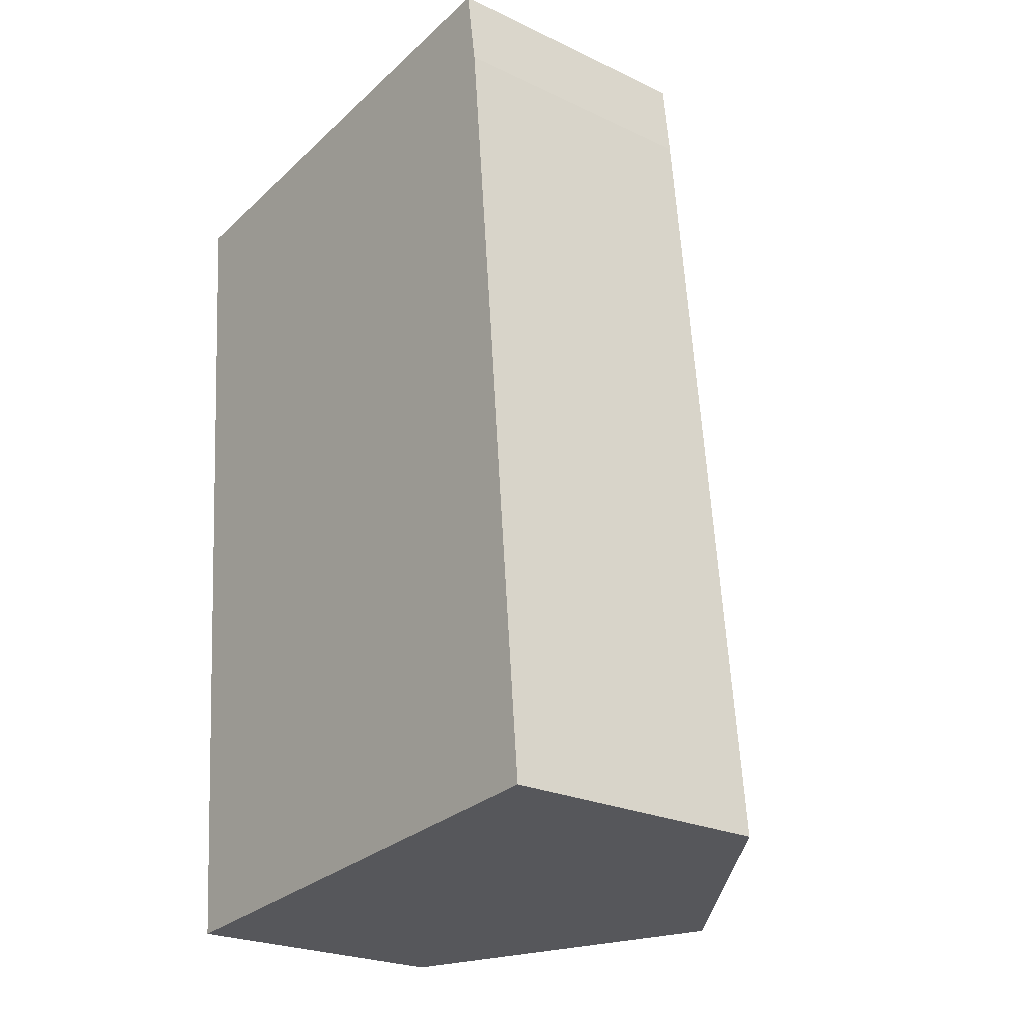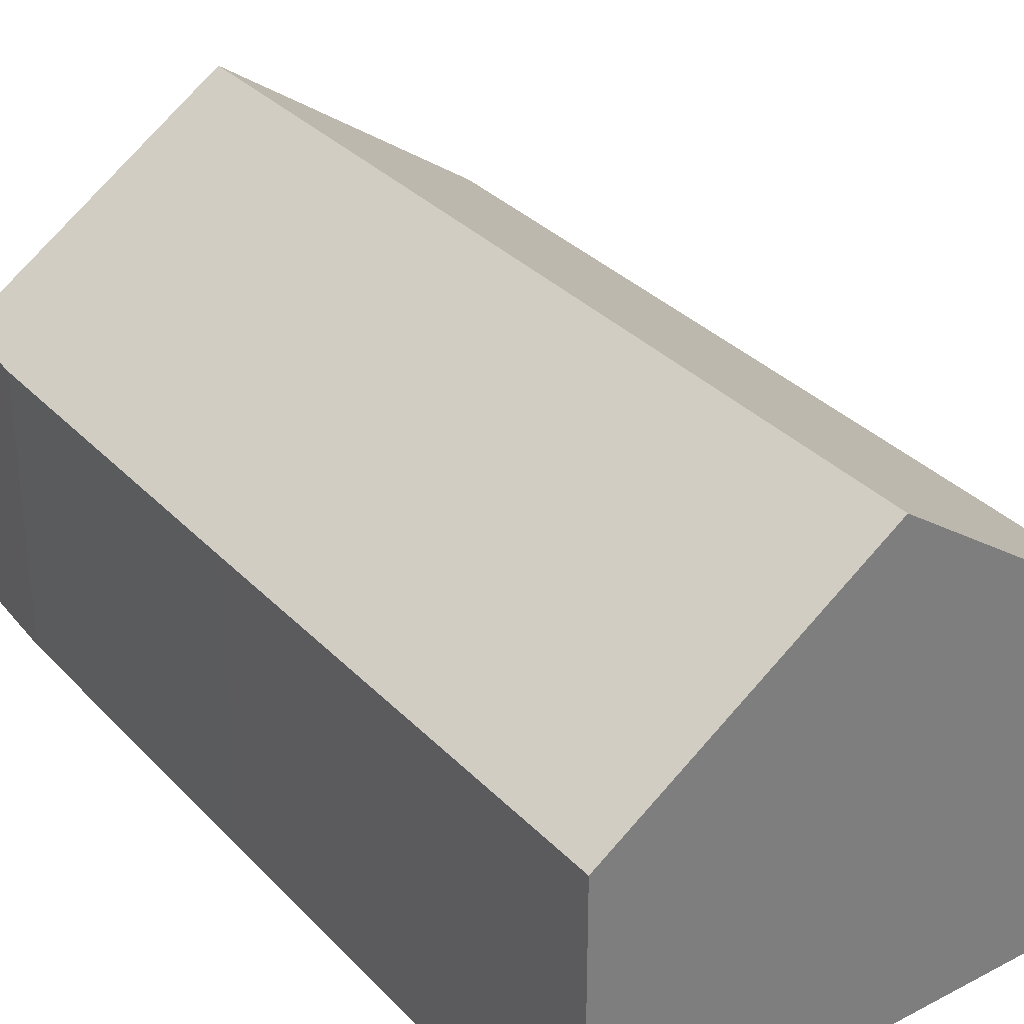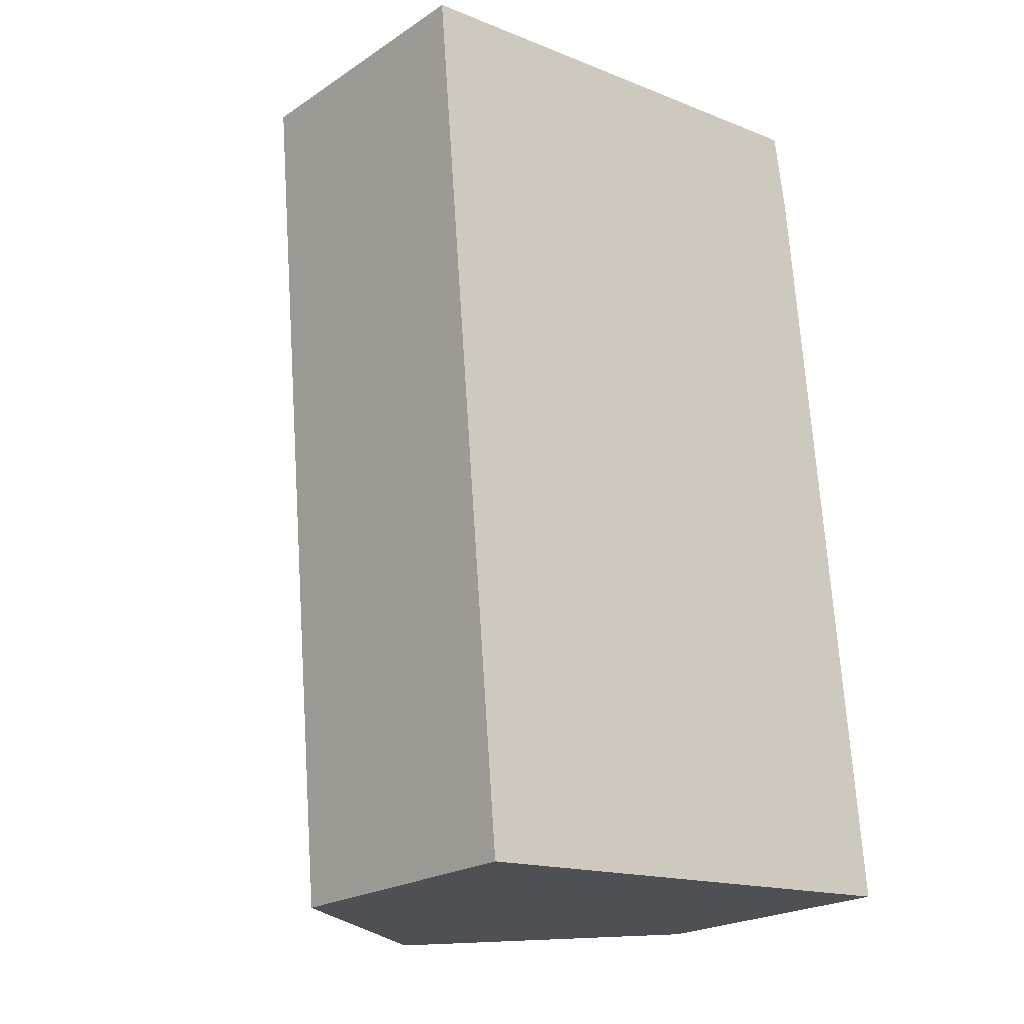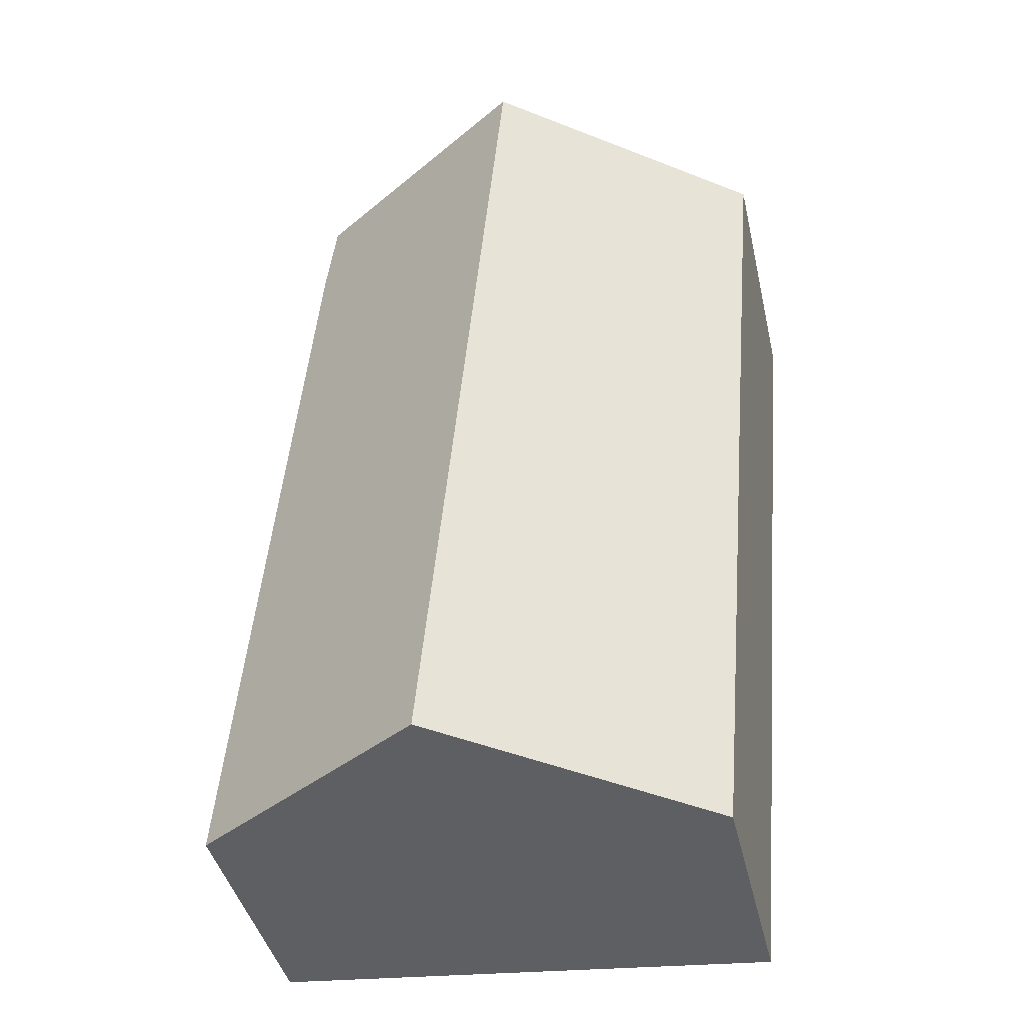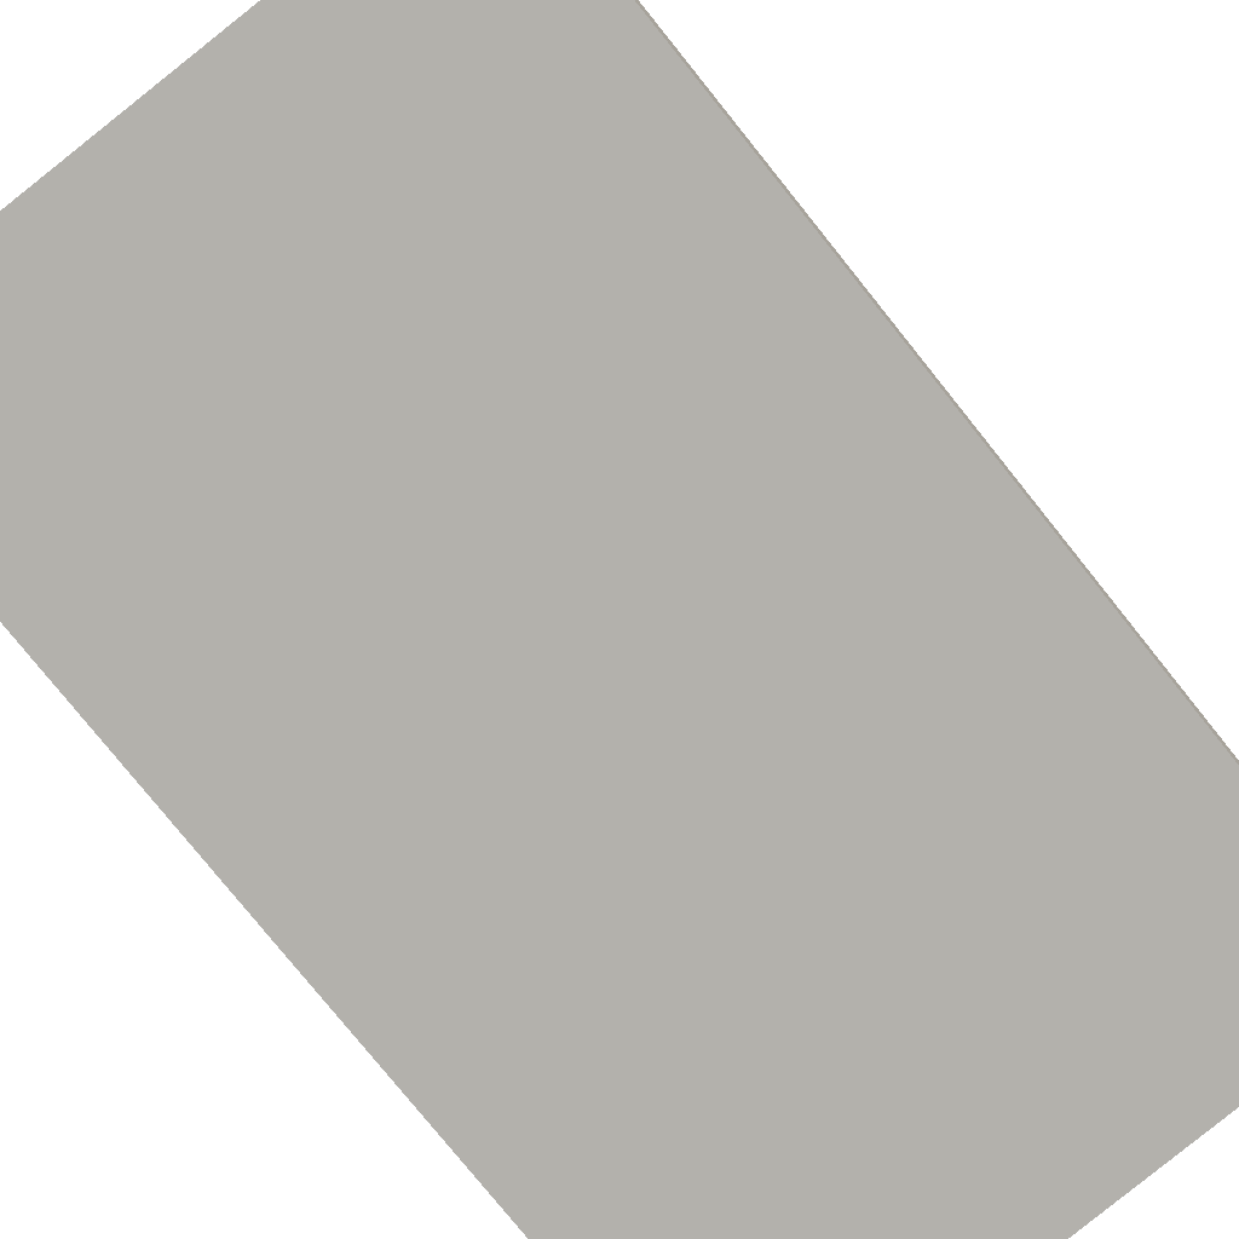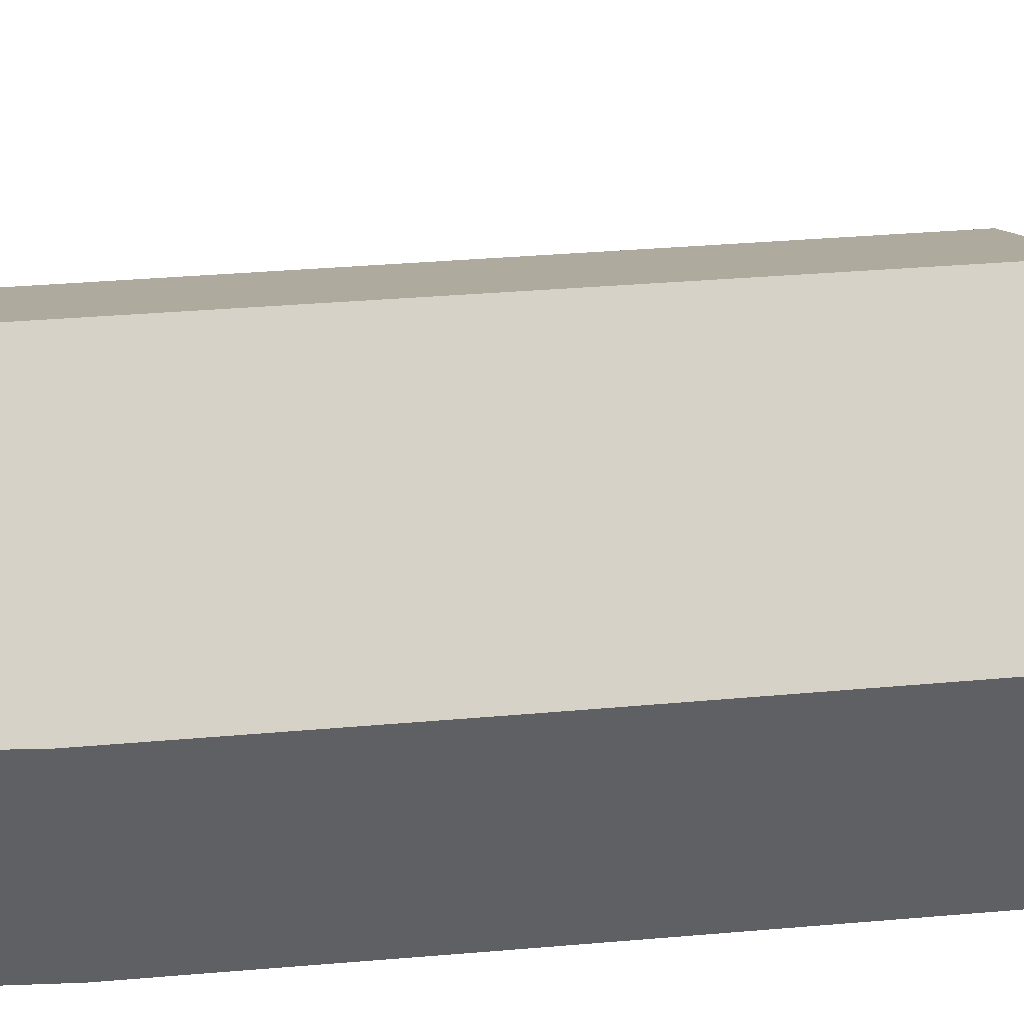
<metadata>
{"format":"obj","ext":"obj","renderer":"f3d","projection":"perspective","resolution":1024,"background":"white","views":[{"elev":-24.0,"azim":51.8,"up":"+Z"},{"elev":32.1,"azim":139.6,"up":"+Y"},{"elev":-22.2,"azim":-41.5,"up":"+Z"},{"elev":-41.7,"azim":-167.3,"up":"+Z"},{"elev":-79.0,"azim":-146.2,"up":"+Y"},{"elev":44.2,"azim":79.4,"up":"+Y"}]}
</metadata>
<code>
v  0 4.276 2.618e-16
v  5.21 7.019 -13.18
v  1.169 4.221 -13.48
v  3.951 7.019 0.41
v  8.06 4.25 -0.481
v  7.874 4.295 0.818
v  8.535 4.261 -5.771
v  9.158 4.285 -12.88
v  7.874 -5.009e-17 0.818
v  8.06 2.945e-17 -0.481
v  8.535 3.534e-16 -5.771
v  9.158 7.884e-16 -12.88
v  5.21 8.069e-16 -13.18
v  1.169 8.257e-16 -13.48
v  0 0 0
v  3.951 -2.511e-17 0.41
g defaultobject
f 1 2 3
f 2 1 4
f 5 4 6
f 4 5 2
f 2 5 7
f 2 7 8
f 9 5 6
f 5 9 10
f 10 7 5
f 7 10 11
f 7 11 8
f 8 11 12
f 12 2 8
f 2 12 3
f 3 12 13
f 3 13 14
f 3 15 1
f 15 3 14
f 1 6 4
f 6 1 9
f 9 1 16
f 16 1 15
f 11 13 12
f 13 11 14
f 14 11 15
f 15 11 10
f 15 10 16
f 16 10 9

</code>
